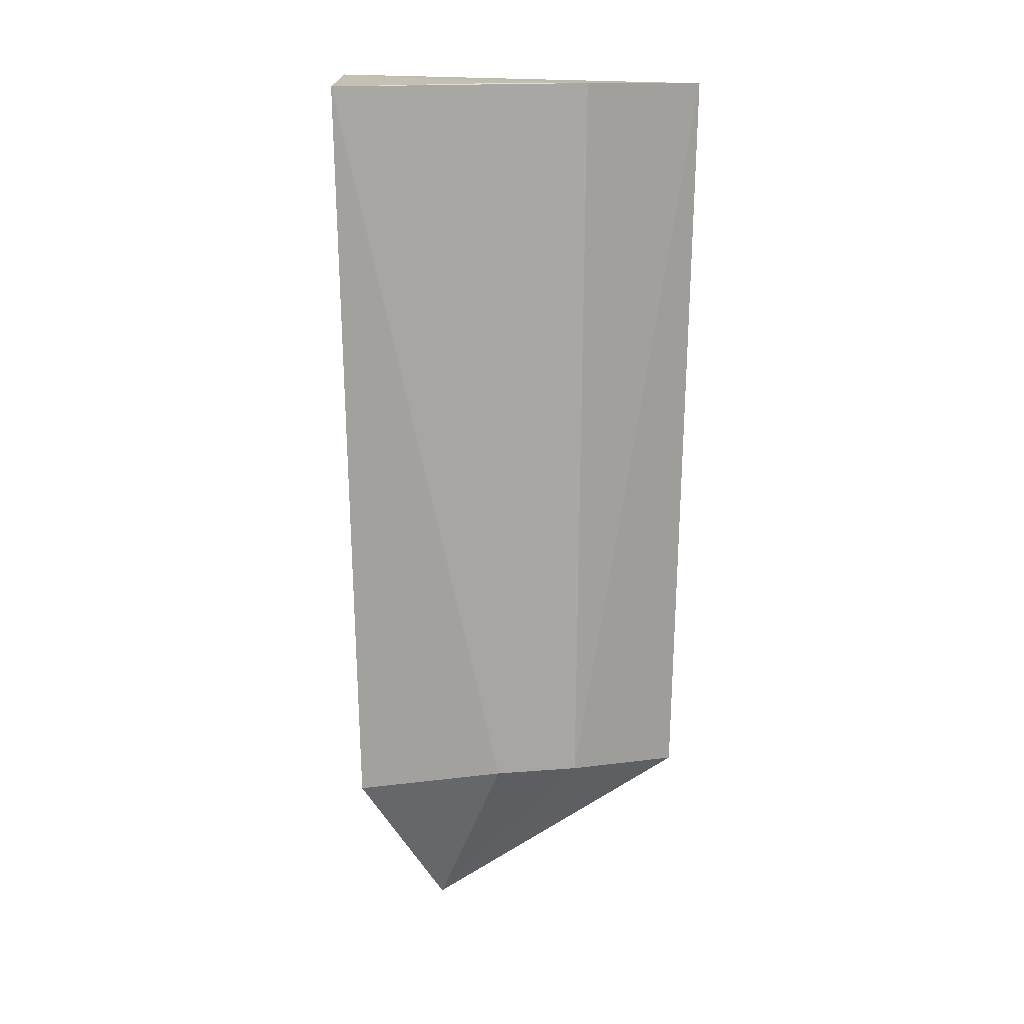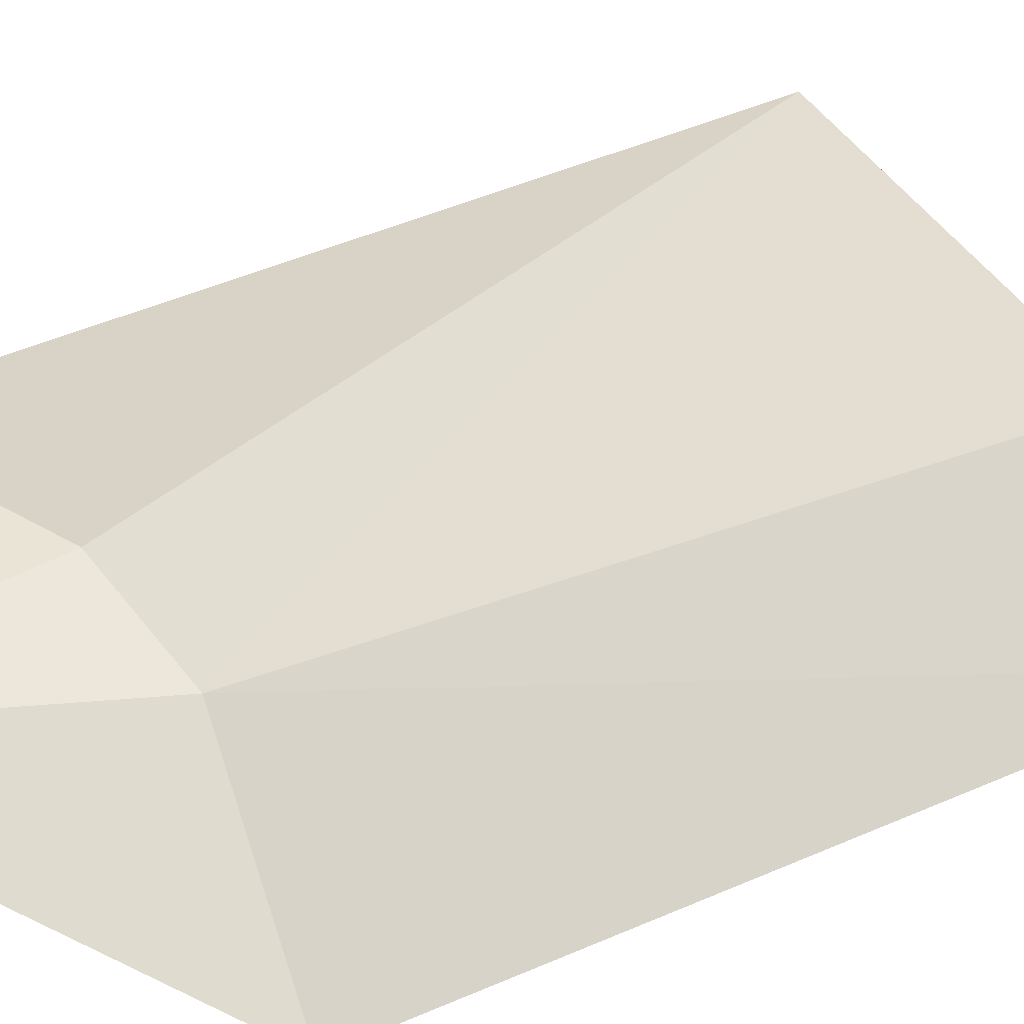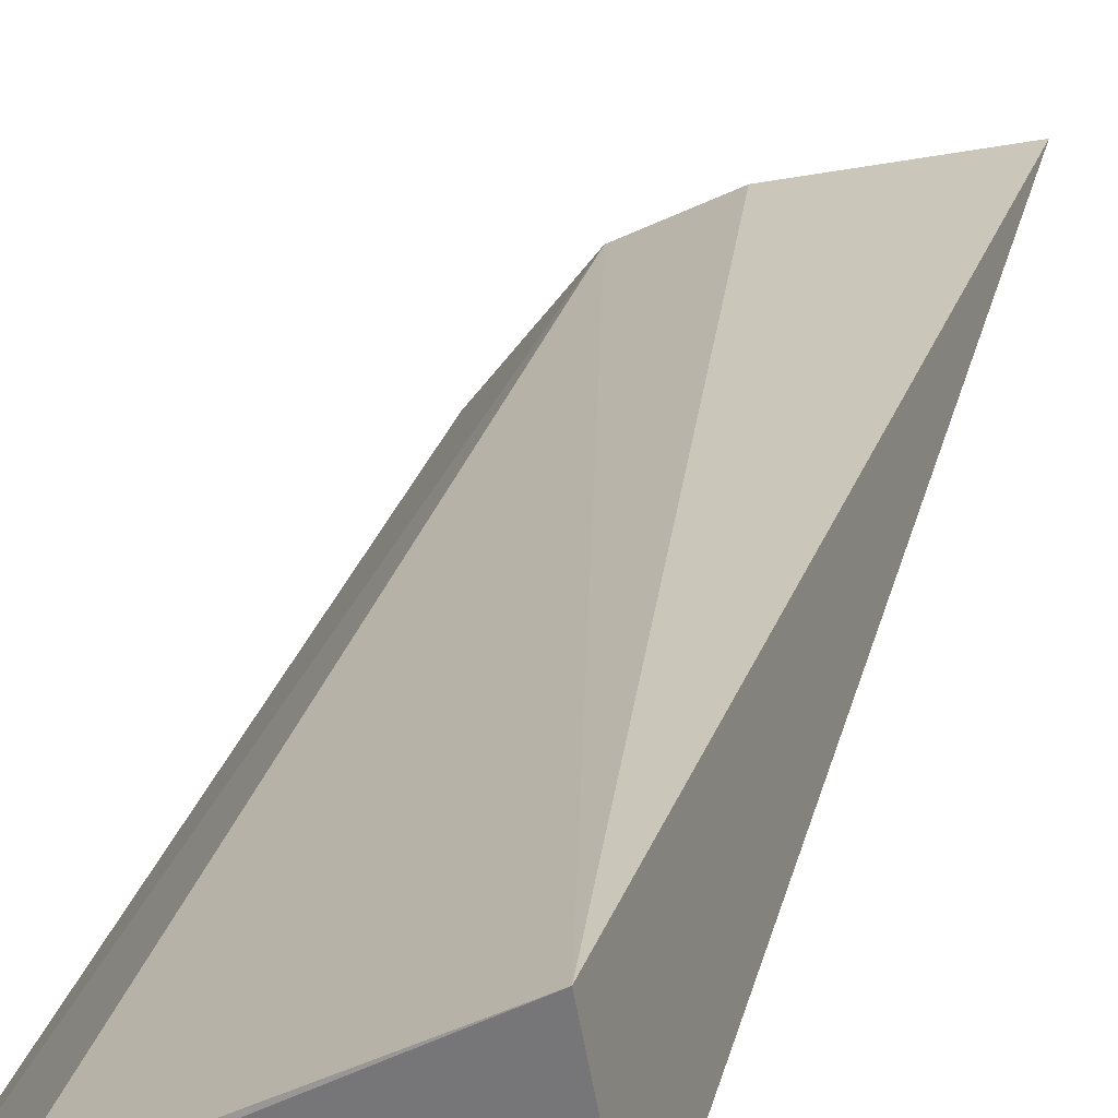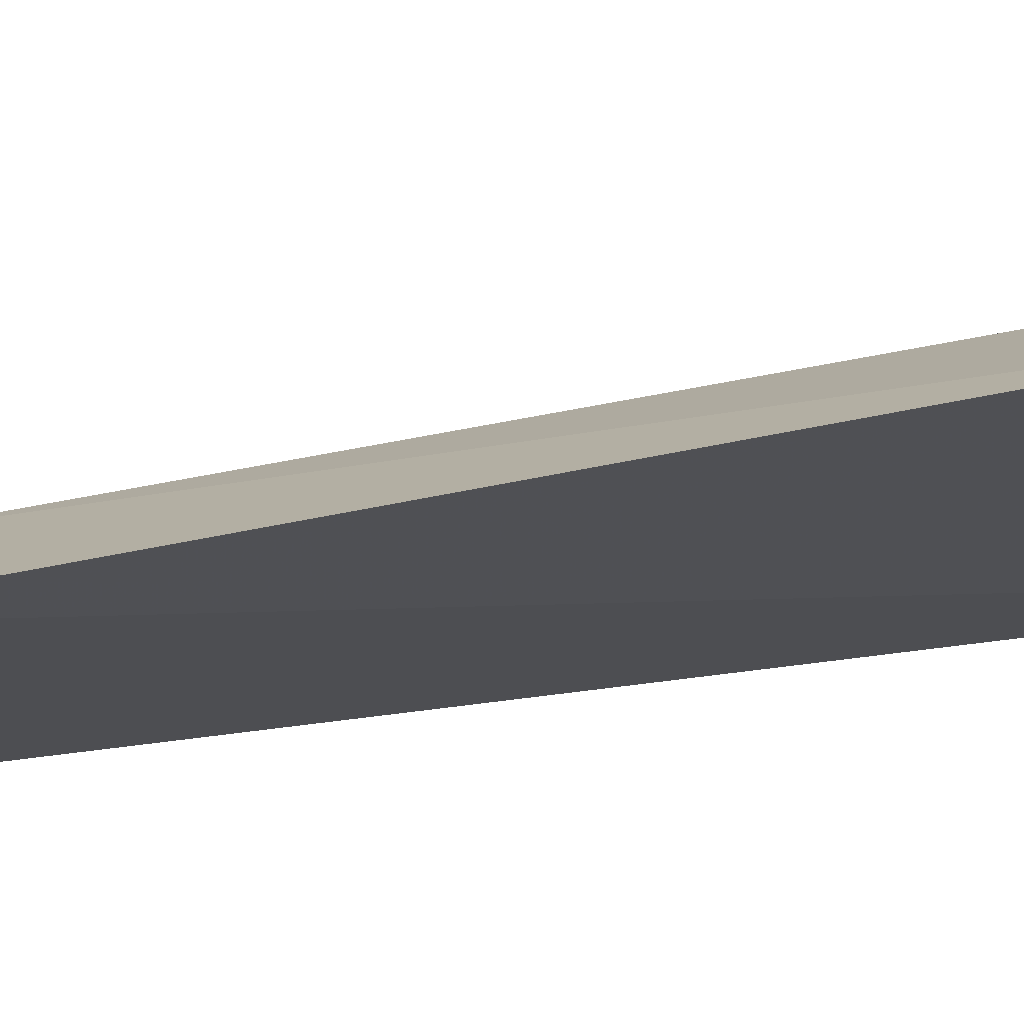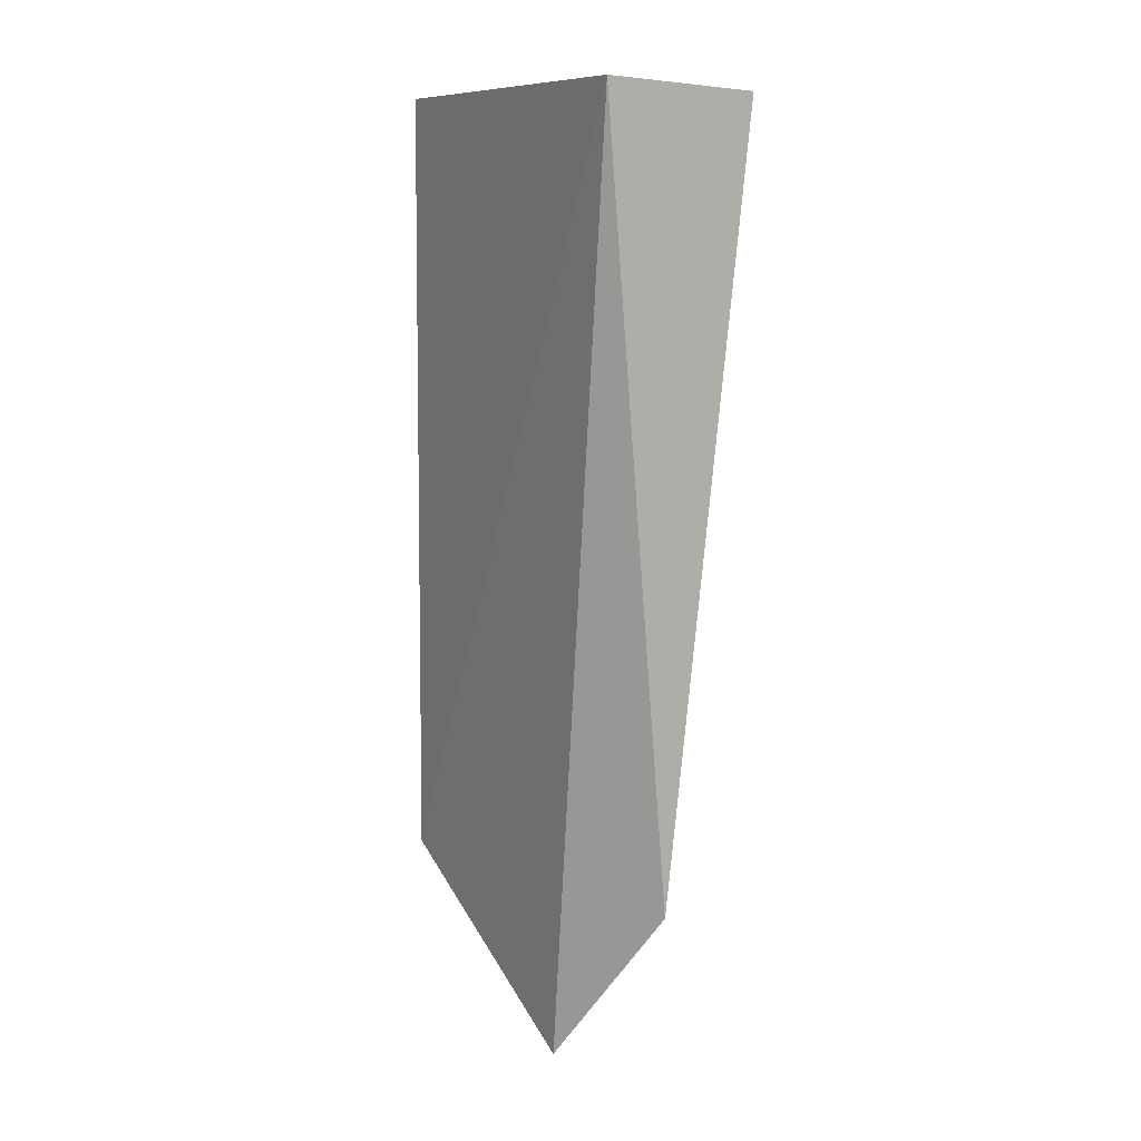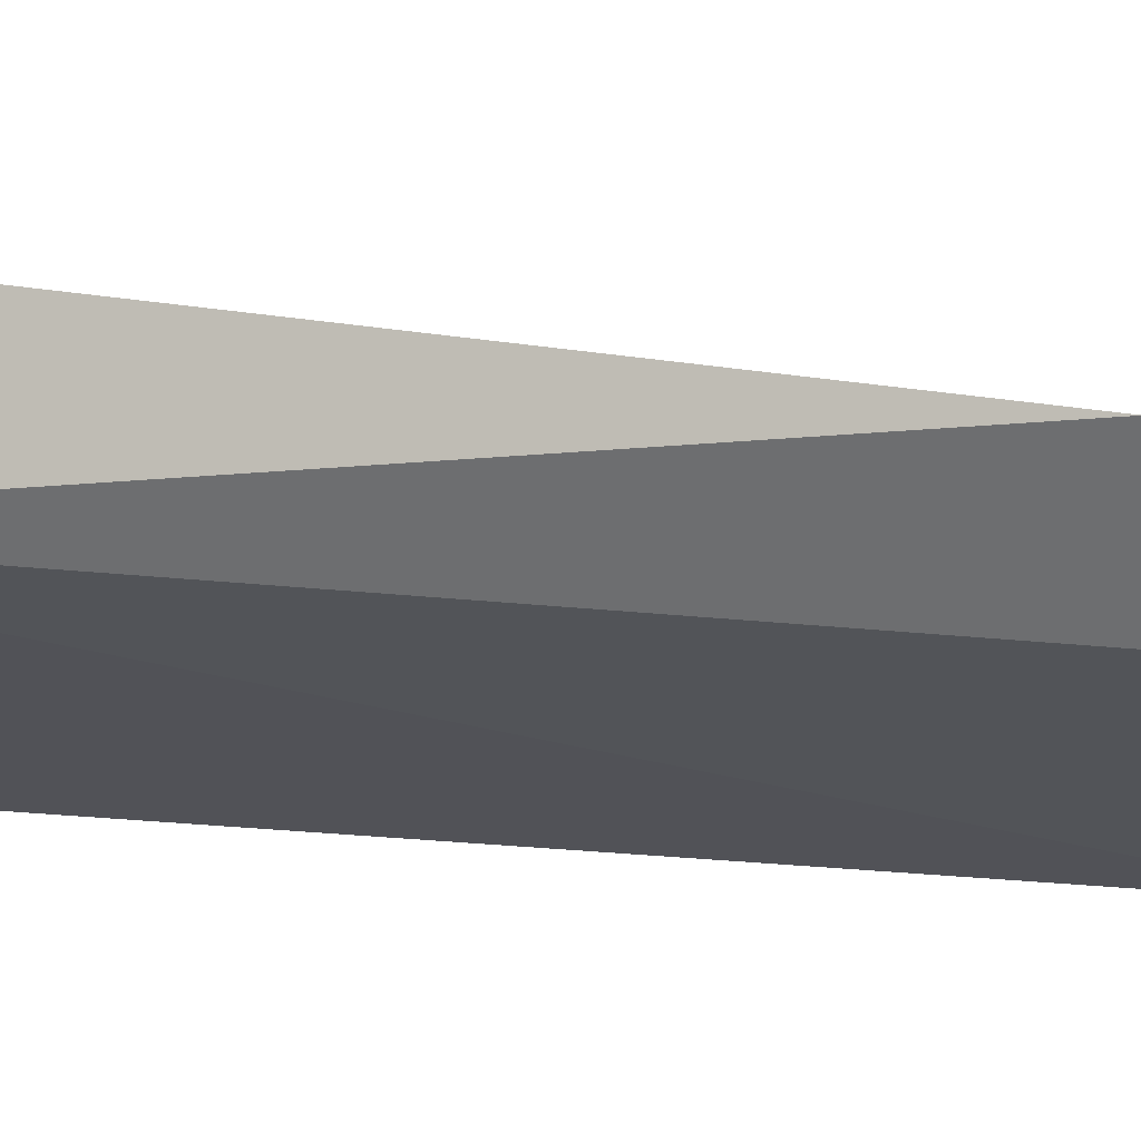
<metadata>
{"format":"obj","ext":"obj","renderer":"f3d","projection":"perspective","resolution":1024,"background":"white","views":[{"elev":13.0,"azim":13.2,"up":"+Y"},{"elev":13.0,"azim":38.6,"up":"+Z"},{"elev":34.4,"azim":-162.6,"up":"+Z"},{"elev":-44.3,"azim":102.8,"up":"+Z"},{"elev":11.0,"azim":-94.2,"up":"+Y"},{"elev":4.1,"azim":-66.2,"up":"+Z"}]}
</metadata>
<code>
v 0.01556 -0.4847 0.03628
v 0.05395 -0.4629 0.01659
v 0.02842 -0.4574 0.04551
v 0.006657 -0.3415 0.0633
v 0.002074 -0.3395 0.04282
v 0.04174 -0.3409 0.0387
v 0.005781 -0.4596 0.05209
v 0.04027 -0.4584 0.03753
v 0.02912 -0.3409 0.04697
v 0.05697 -0.3409 0.01728
f 5 2 1
f 7 1 3
f 7 3 4
f 7 5 1
f 7 4 5
f 8 1 2
f 8 3 1
f 8 6 4
f 8 4 3
f 9 6 5
f 9 5 4
f 9 4 6
f 10 2 5
f 10 5 6
f 10 8 2
f 10 6 8

</code>
